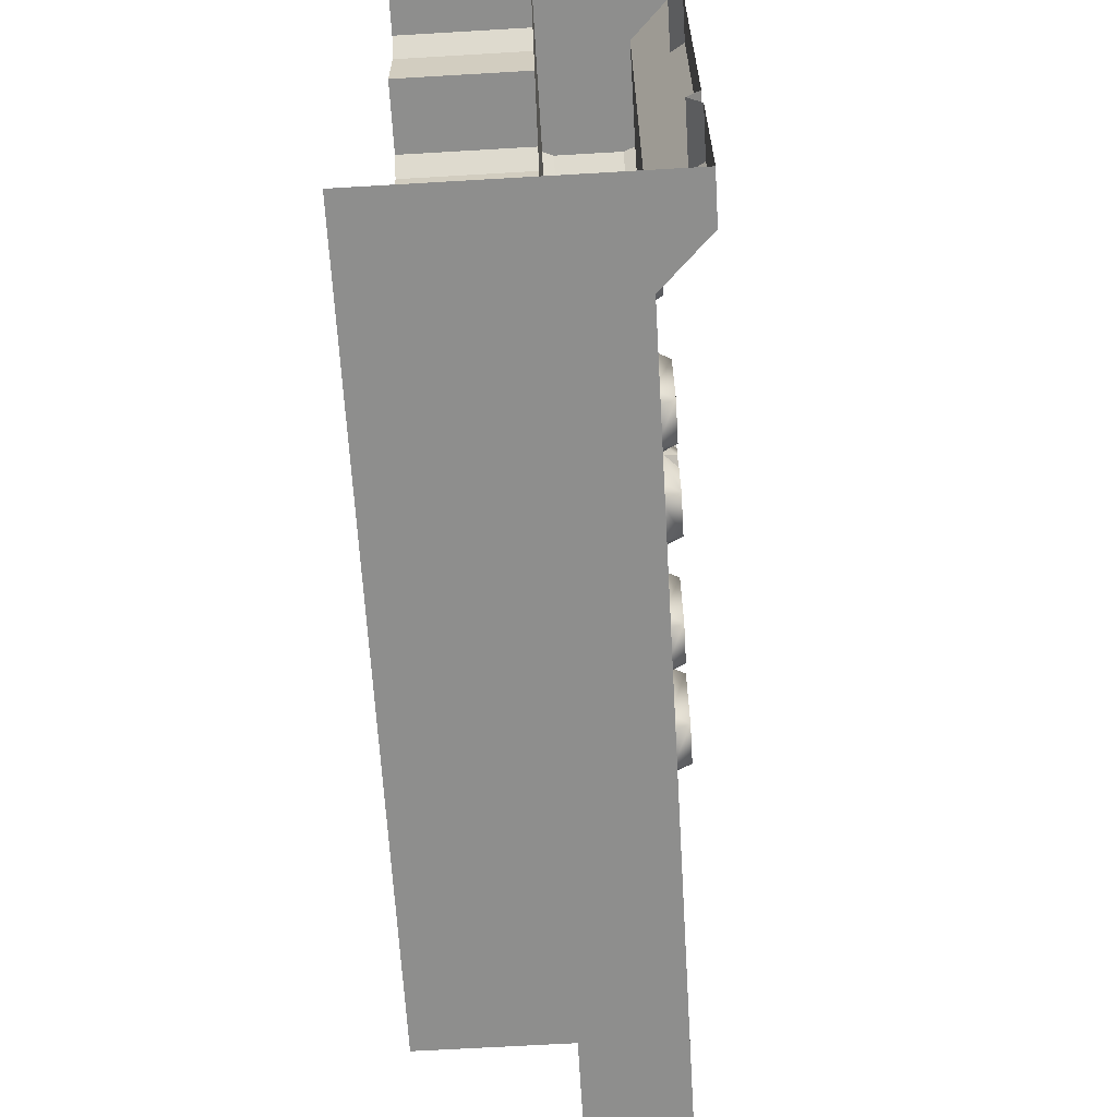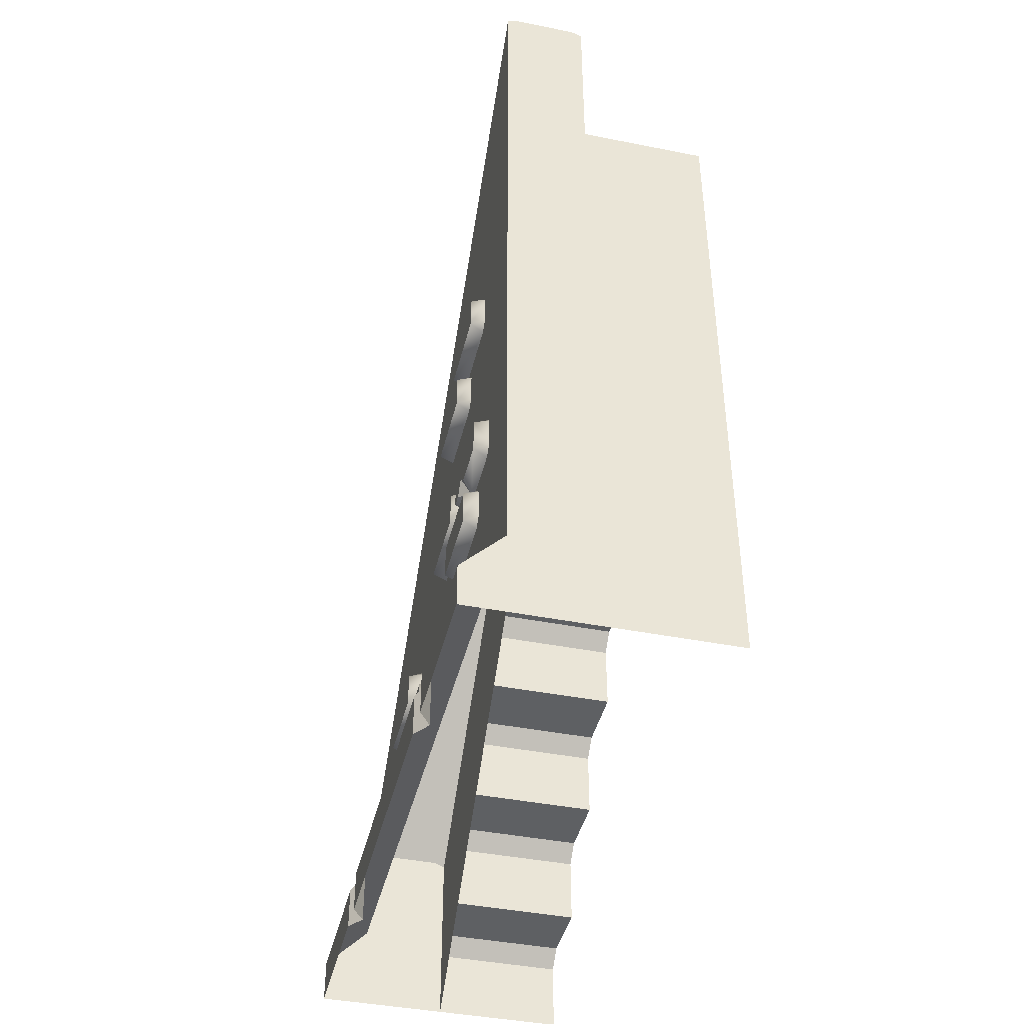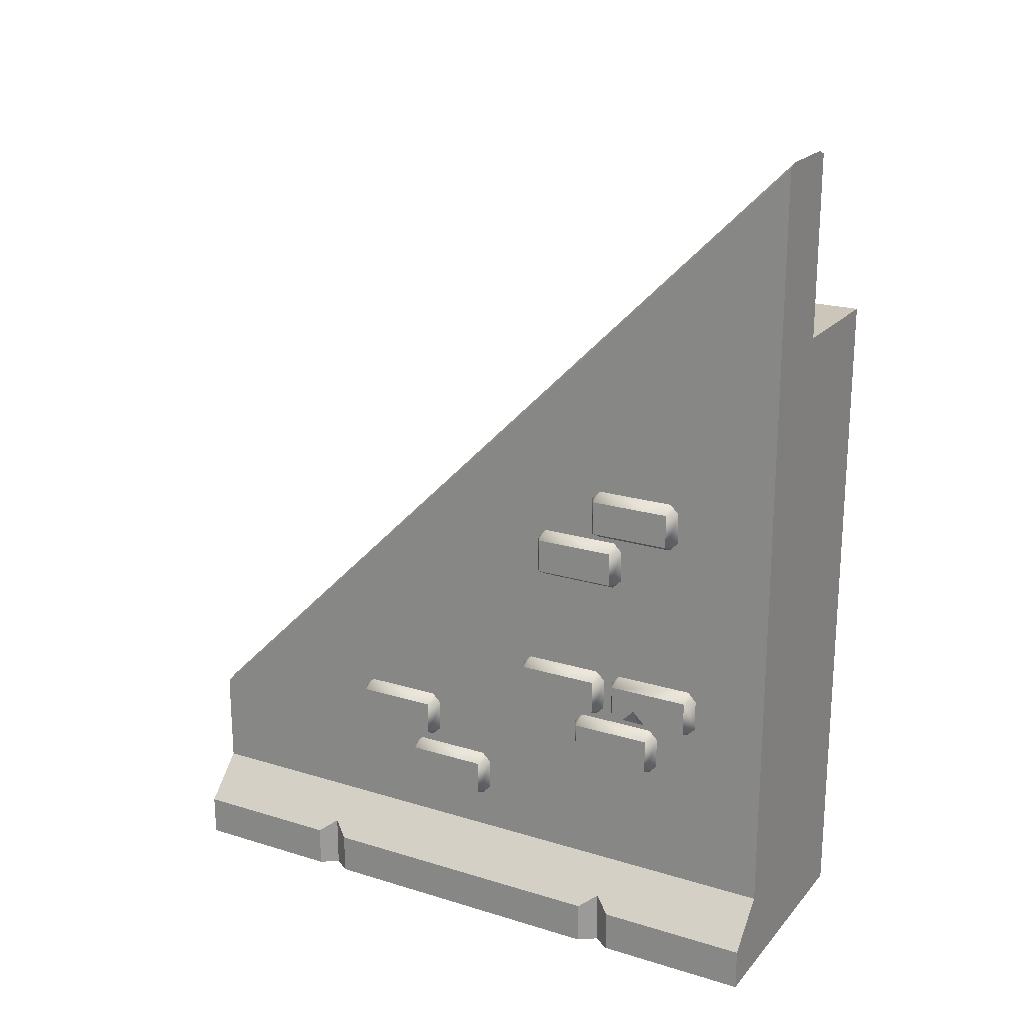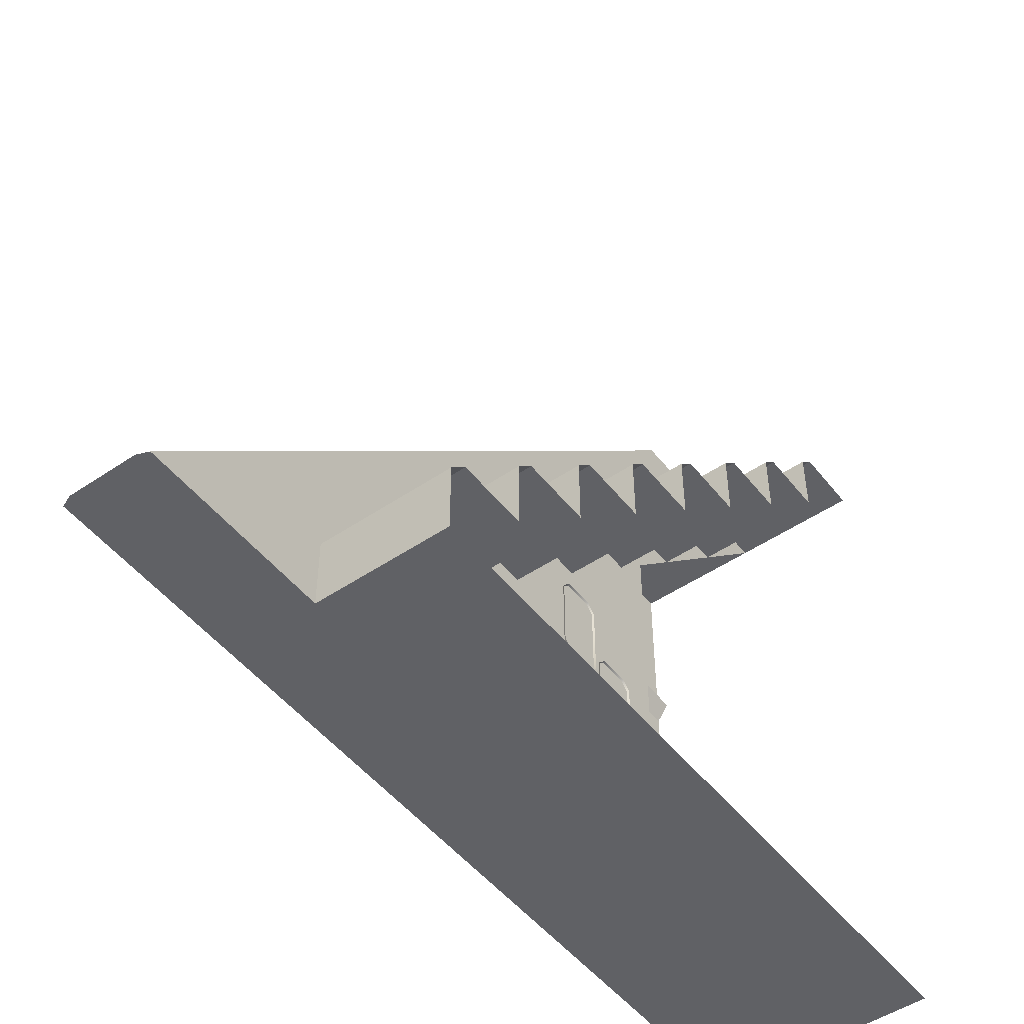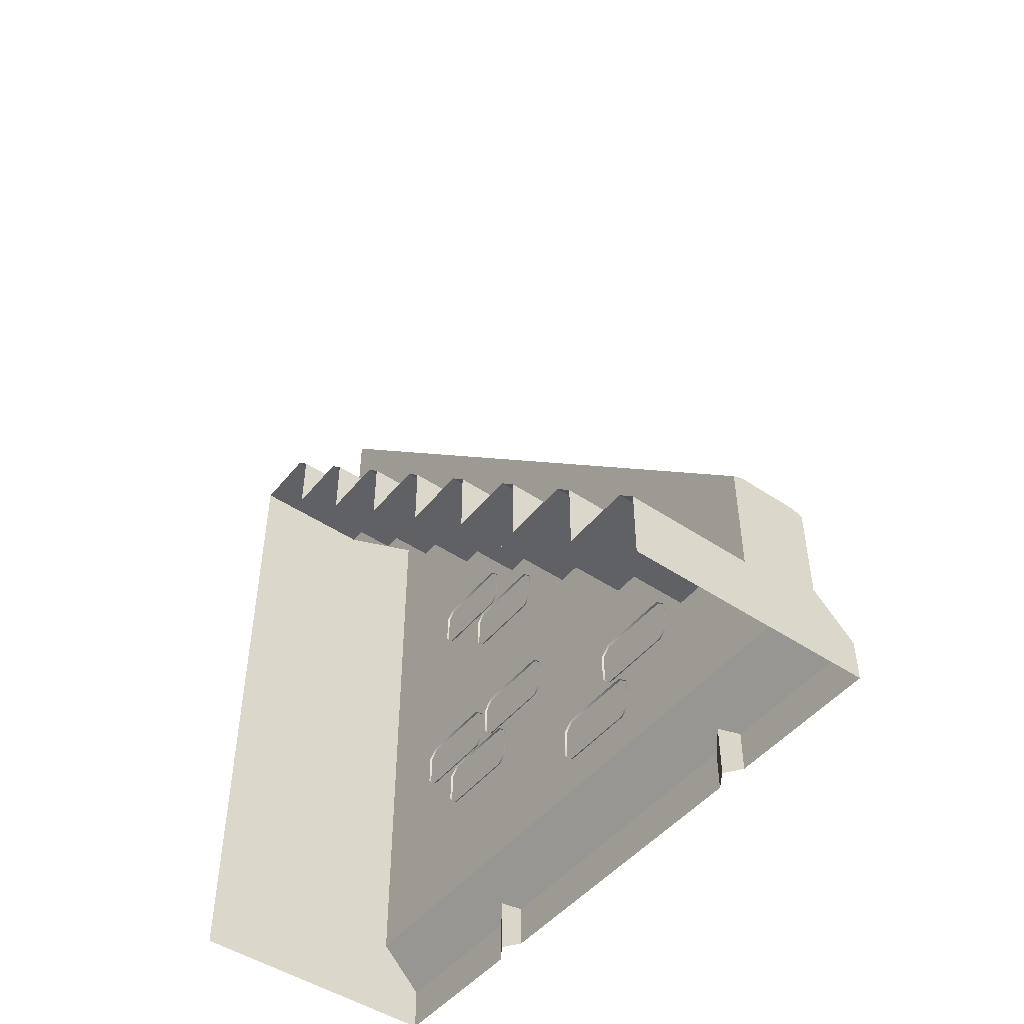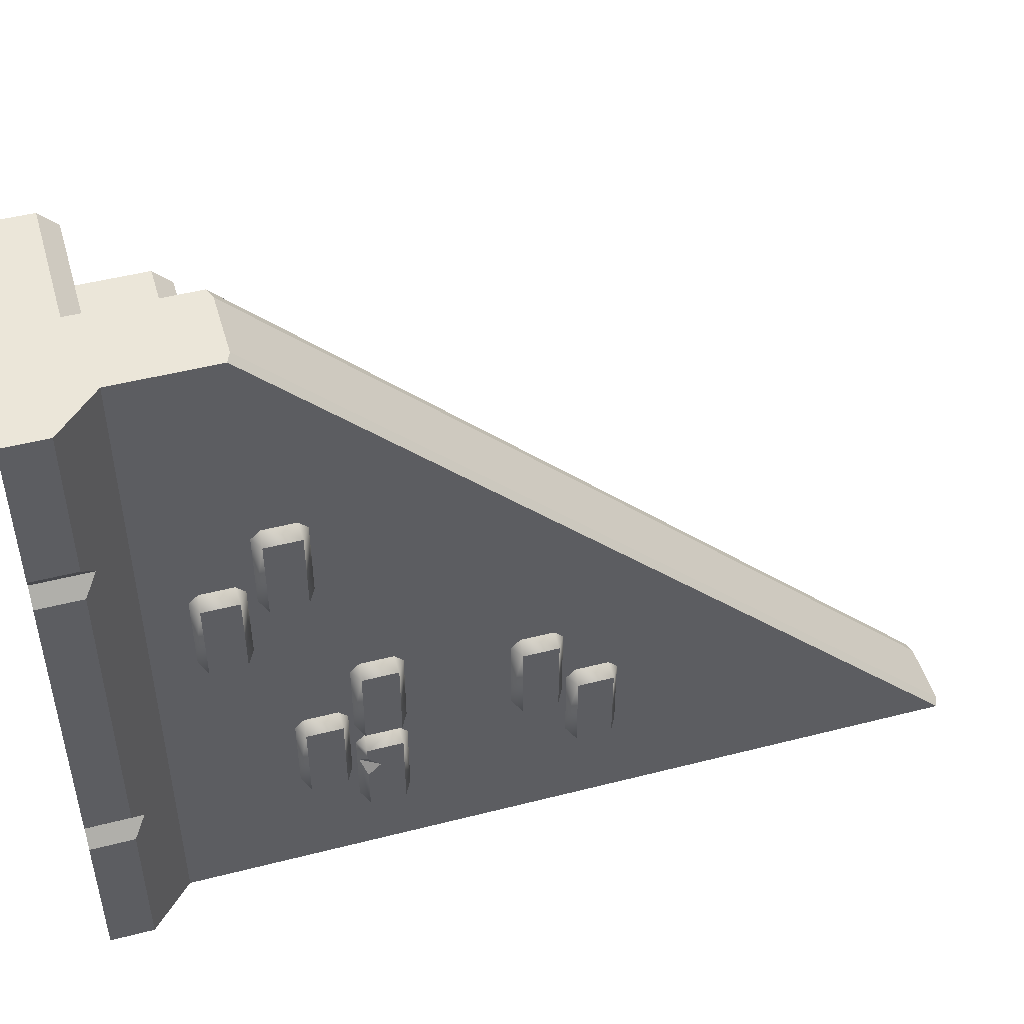
<metadata>
{"format":"obj","ext":"obj","renderer":"f3d","projection":"perspective","resolution":1024,"background":"white","views":[{"elev":-64.8,"azim":3.4,"up":"+Z"},{"elev":-42.5,"azim":166.7,"up":"+Y"},{"elev":20.9,"azim":118.8,"up":"+Y"},{"elev":-49.8,"azim":-143.2,"up":"+Z"},{"elev":-47.9,"azim":-37.1,"up":"+Y"},{"elev":48.2,"azim":74.0,"up":"+Z"}]}
</metadata>
<code>
o stairs_modular_right
v 1.75 0 4
v 1.75 4 0
v 1.75 1 3
v 1.75 1.5 2.5
v 1.75 2 2
v 1.75 2.5 1.5
v 1.75 3 1
v 1.75 3.5 0.5
v 1.75 3.9 0.5
v 1.75 4 0.4
v 1.75 0.4 4
v 1.75 0.5 3.9
v 1.75 0.9 3.5
v 1.75 1 3.4
v 1.75 1.4 3
v 1.75 1.5 2.9
v 1.75 1.9 2.5
v 1.75 2 2.4
v 1.75 2.4 2
v 1.75 2.5 1.9
v 1.75 2.9 1.5
v 1.75 3 1.4
v 1.75 3.4 1
v 1.75 3.5 0.9
v 2.5 0.25 0
v 2.5 0 0
v 2.25 0.5 0
v 2.5 0 1.1
v 2.5 0 0.9
v 2.429 0 1
v 2.5 0 3.1
v 2.5 0 2.9
v 2.429 0 3
v 2.5 0.25 0.9
v 2.5 0.25 1.1
v 2.429 0.3207 1
v 2.5 0.25 2.9
v 2.5 0.25 3.1
v 2.429 0.3207 3
v 2.25 0.5 4
v 2.5 0.25 4
v 2.5 0 4
v 1.75 0.5 4
v 1.75 0.5 3.5
v 2.239 2.641 0.9606
v 2.239 2.7 1.02
v 2.239 2.7 1.485
v 2.239 2.641 1.543
v 2.239 2.454 1.543
v 2.239 2.395 1.485
v 2.239 2.395 1.02
v 2.239 2.454 0.9606
v 2.33 2.445 1.011
v 2.33 2.65 1.011
v 2.33 2.445 1.494
v 2.33 2.65 1.494
v 2.33 1.561 0.97
v 2.33 1.766 0.97
v 2.33 1.561 0.4869
v 2.33 1.766 0.4869
v 2.239 1.757 0.437
v 2.239 1.816 0.496
v 2.239 1.816 0.9609
v 2.239 1.757 1.02
v 2.239 1.57 1.02
v 2.239 1.512 0.9609
v 2.239 1.512 0.496
v 2.239 1.57 0.437
v 2.239 1.512 0.8209
v 2.33 1.635 0.8245
v 2.33 1.561 0.7512
v 2.266 1.526 0.822
v 2.33 1.561 0.8978
v 2.239 2.958 0.5916
v 2.239 3.017 0.6505
v 2.239 3.017 1.115
v 2.239 2.958 1.174
v 2.239 2.772 1.174
v 2.239 2.713 1.115
v 2.239 2.713 0.6505
v 2.239 2.772 0.5916
v 2.33 2.763 0.6415
v 2.33 2.967 0.6415
v 2.33 2.763 1.125
v 2.33 2.967 1.125
v 2.239 1.319 2.263
v 2.239 1.378 2.322
v 2.239 1.378 2.787
v 2.239 1.319 2.846
v 2.239 1.133 2.846
v 2.239 1.074 2.787
v 2.239 1.074 2.322
v 2.239 1.133 2.263
v 2.33 1.124 2.313
v 2.33 1.328 2.313
v 2.33 1.124 2.796
v 2.33 1.328 2.796
v 2.239 0.9759 1.885
v 2.239 1.035 1.944
v 2.239 1.035 2.409
v 2.239 0.9759 2.468
v 2.239 0.7893 2.468
v 2.239 0.7303 2.409
v 2.239 0.7303 1.944
v 2.239 0.7893 1.885
v 2.33 0.7802 1.935
v 2.33 0.9849 1.935
v 2.33 0.7802 2.418
v 2.33 0.9849 2.418
v 2.239 1.756 1.062
v 2.239 1.815 1.121
v 2.239 1.815 1.586
v 2.239 1.756 1.645
v 2.239 1.57 1.645
v 2.239 1.511 1.586
v 2.239 1.511 1.121
v 2.239 1.57 1.062
v 2.33 1.561 1.112
v 2.33 1.766 1.112
v 2.33 1.561 1.595
v 2.33 1.766 1.595
v 2.239 1.435 0.689
v 2.239 1.494 0.7479
v 2.239 1.494 1.213
v 2.239 1.435 1.272
v 2.239 1.248 1.272
v 2.239 1.189 1.213
v 2.239 1.189 0.7479
v 2.239 1.248 0.689
v 2.33 1.239 0.7389
v 2.33 1.444 0.7389
v 2.33 1.239 1.222
v 2.33 1.444 1.222
v 1.812 5.1 0
v 1.75 5.075 0
v 2.25 5.075 0
v 2.188 5.1 0
v 1.75 1.075 4
v 1.812 1.1 4
v 2.188 1.1 4
v 2.25 1.075 4
v 1 4 0
v 1 2 2
v 1 2.5 1.5
v 1 2.4 2
v 1 3.9 0.5
v 1 0.9 3.5
v 1 4 0.4
v 1 1.5 2.9
v 1 0.5 3.9
v 1 2 2.4
v 1 1 3.4
v 1 0.25 0
v 1 0 0
v 1 0.5 0
v 1 3.5 0.9
v 1 3 1.4
v 1 2.5 1.9
v 1 1 3
v 1 0.4 4
v 1 3 1
v 1 3.4 1
v 1 2.9 1.5
v 1 1.9 2.5
v 1 0 4
v 1 3.5 0.5
v 1 1.5 2.5
v 1 1.4 3
v 1 0.5 3.5
f 152 14 3 159
f 169 44 13 147
f 149 16 4 167
f 159 3 15 168
f 151 18 5 143
f 167 4 17 164
f 162 23 24 156
f 164 17 18 151
f 163 21 22 157
f 168 15 16 149
f 166 8 9 146
f 160 11 12 150
f 165 1 11 160
f 148 10 2 142
f 32 28 35 37
f 39 37 35 36
f 29 26 25 34
f 27 36 34 25
f 37 39 33 32
f 39 38 31 33
f 34 36 30 29
f 36 35 28 30
f 42 31 38 41
f 39 40 41 38
f 27 40 39 36
f 44 1 43
f 2 136 27
f 135 136 2
f 43 1 40
f 44 43 138
f 134 139 140 137
f 41 1 42
f 40 1 41
f 138 141 140 139
f 40 27 136 141
f 55 53 54 56
f 53 52 45 54
f 55 50 51 53
f 56 48 49 55
f 54 46 47 56
f 51 52 53
f 54 45 46
f 49 50 55
f 56 47 48
f 73 72 70
f 59 67 68
f 60 59 68 61
f 57 58 64 65
f 57 65 66
f 62 60 61
f 64 58 63
f 60 70 71 59
f 72 66 69
f 67 72 69
f 70 72 71
f 58 60 62 63
f 57 73 70 58
f 59 71 72 67
f 73 57 66 72
f 60 58 70
f 84 82 83 85
f 82 81 74 83
f 84 79 80 82
f 85 77 78 84
f 83 75 76 85
f 80 81 82
f 83 74 75
f 78 79 84
f 85 76 77
f 96 94 95 97
f 94 93 86 95
f 96 91 92 94
f 97 89 90 96
f 95 87 88 97
f 92 93 94
f 95 86 87
f 90 91 96
f 97 88 89
f 108 106 107 109
f 106 105 98 107
f 108 103 104 106
f 109 101 102 108
f 107 99 100 109
f 104 105 106
f 107 98 99
f 102 103 108
f 109 100 101
f 120 118 119 121
f 118 117 110 119
f 120 115 116 118
f 121 113 114 120
f 119 111 112 121
f 116 117 118
f 119 110 111
f 114 115 120
f 121 112 113
f 132 130 131 133
f 130 129 122 131
f 132 127 128 130
f 133 125 126 132
f 131 123 124 133
f 128 129 130
f 131 122 123
f 126 127 132
f 133 124 125
f 134 137 136 135
f 138 139 134 135
f 136 137 140 141
f 2 44 138 135
f 43 40 141 138
f 154 153 25 26
f 153 155 27 25
f 142 2 27 155
f 20 158 145 19
f 9 10 148 146
f 22 7 161 157
f 24 8 166 156
f 6 21 163 144
f 44 169 150 12
f 13 14 152 147
f 6 144 158 20
f 19 145 143 5
f 7 23 162 161

</code>
